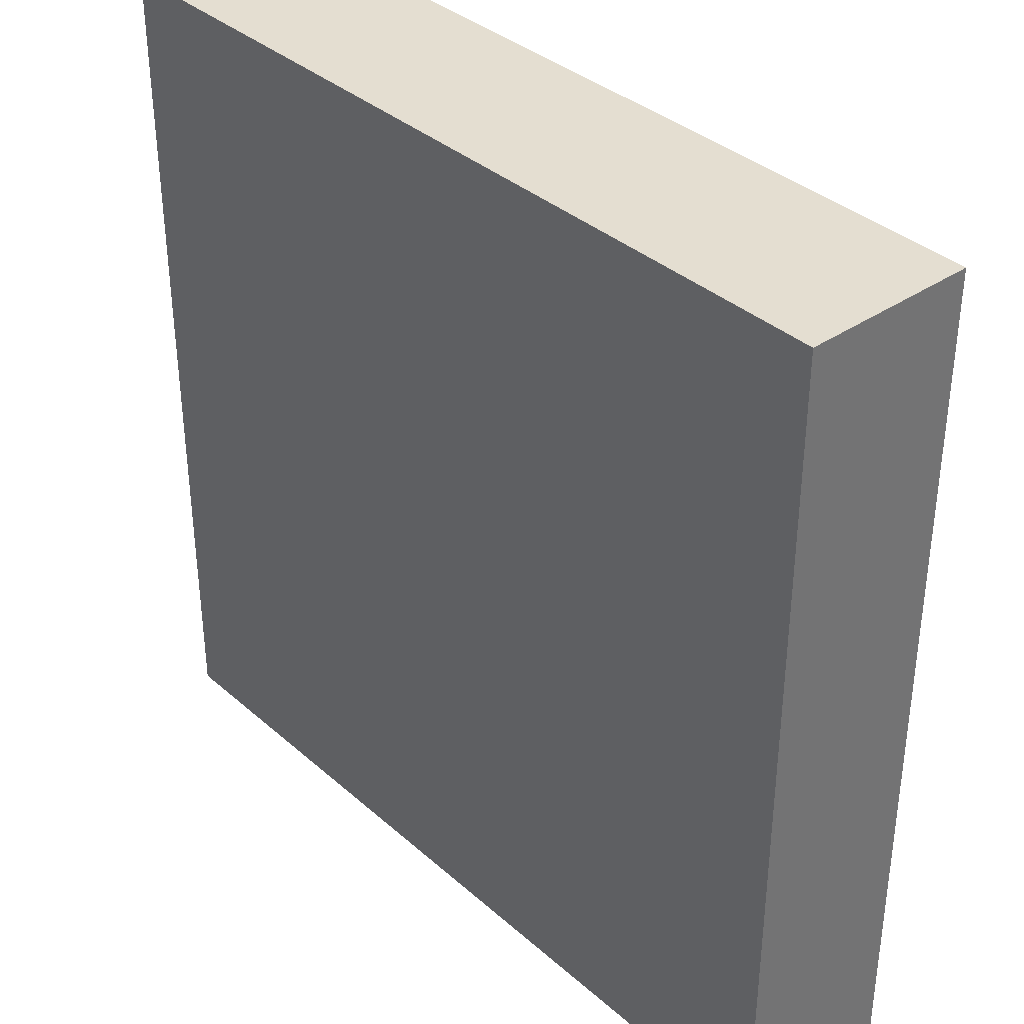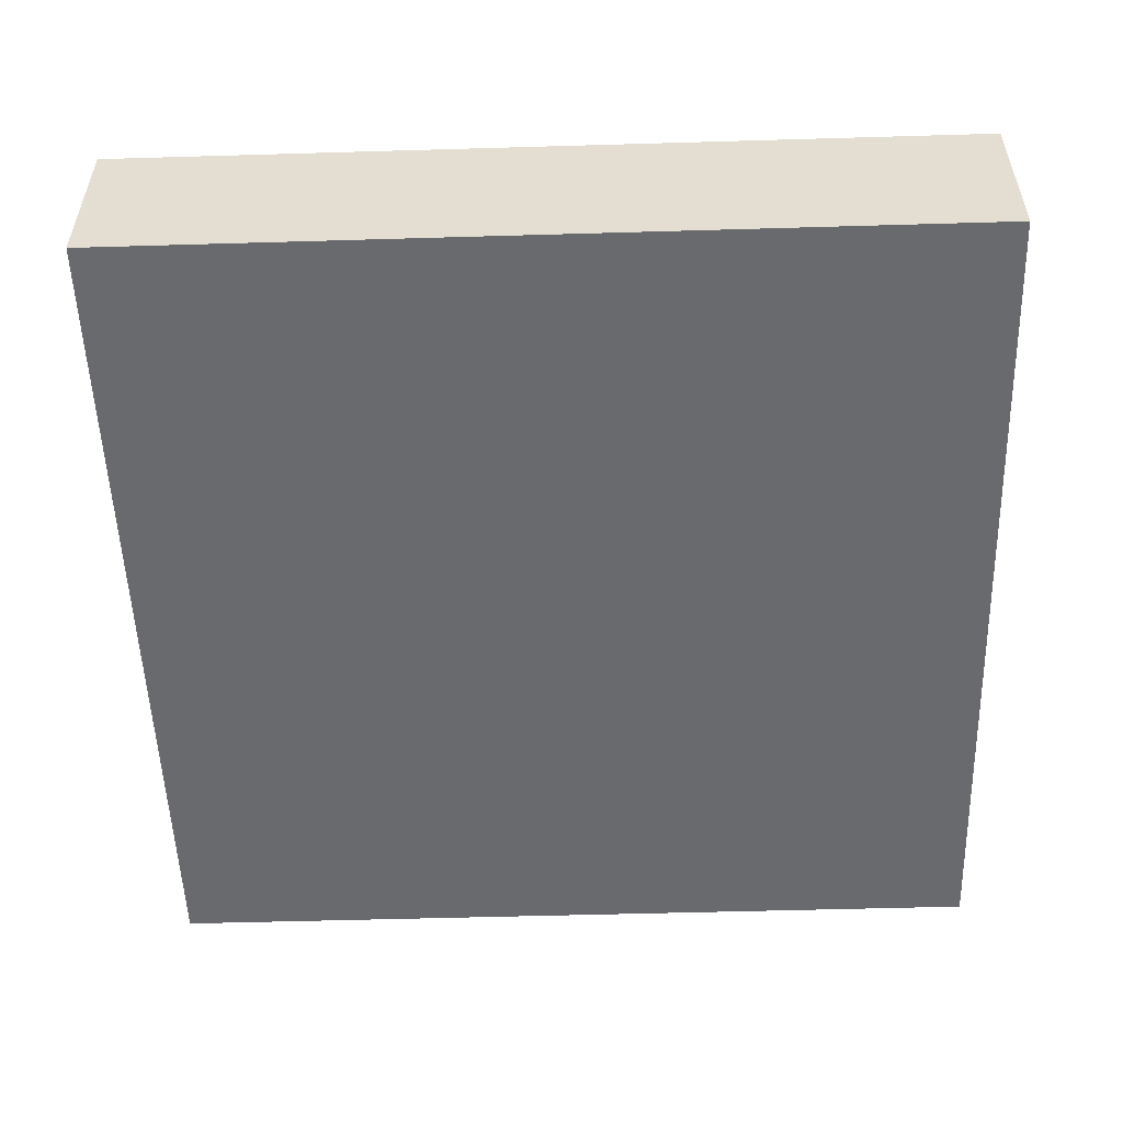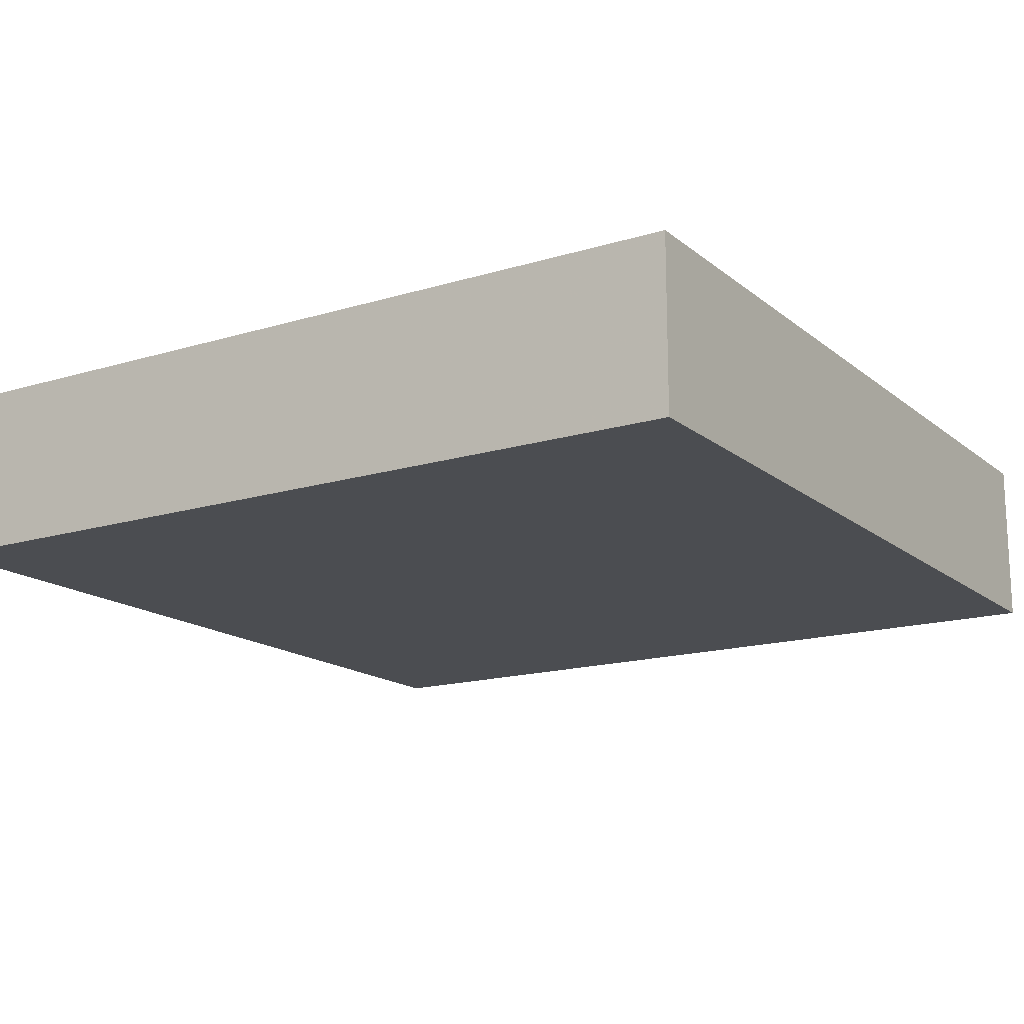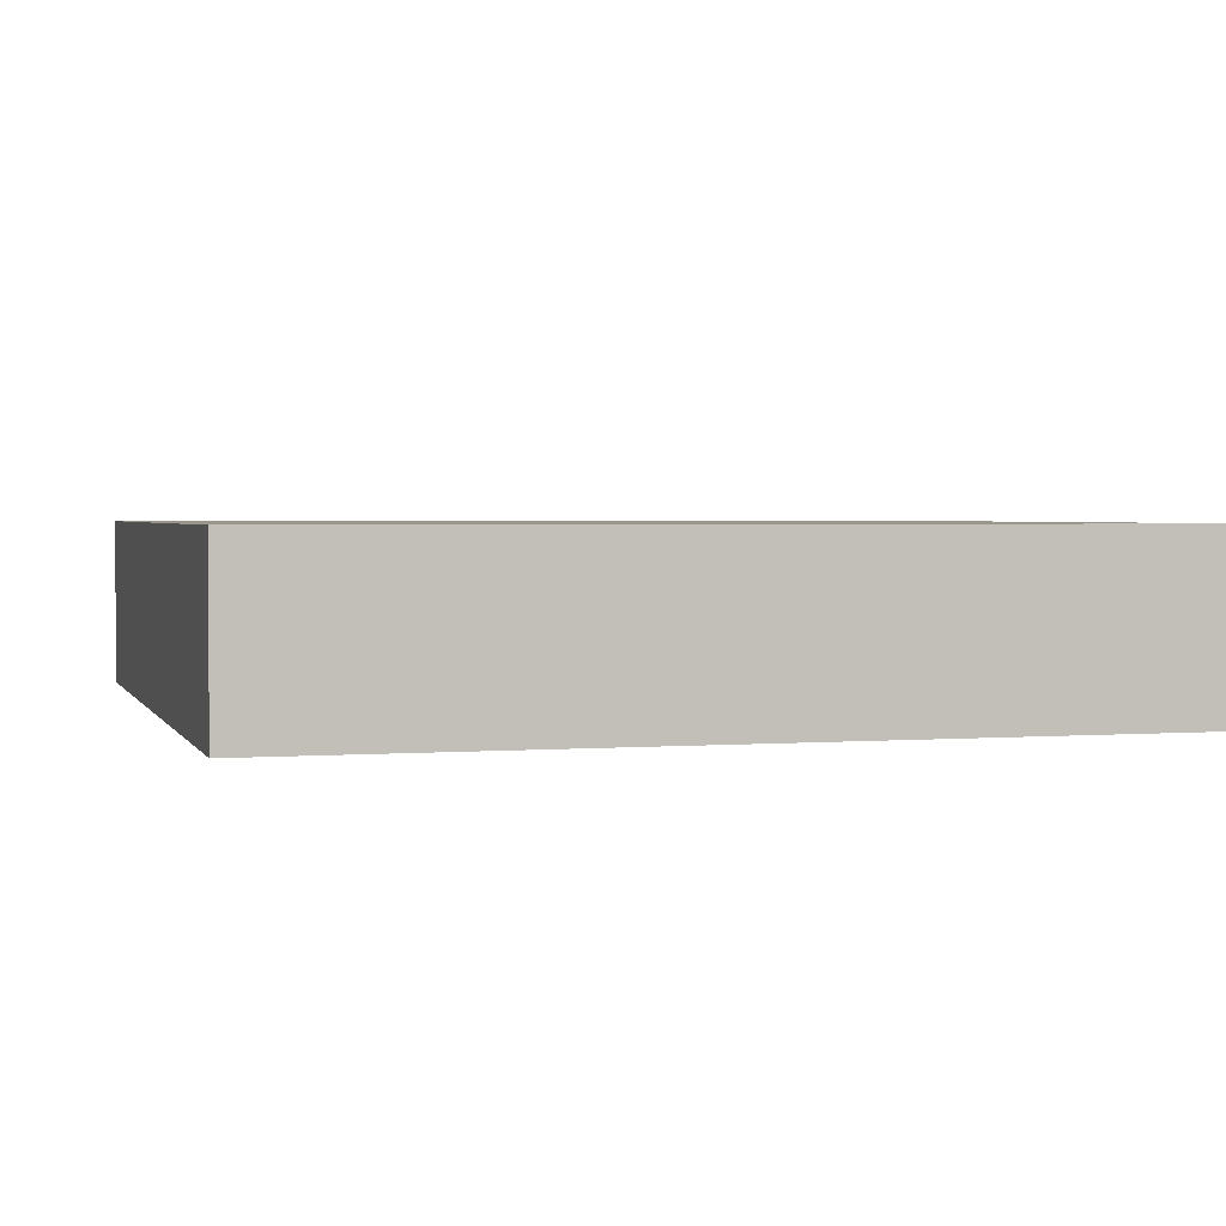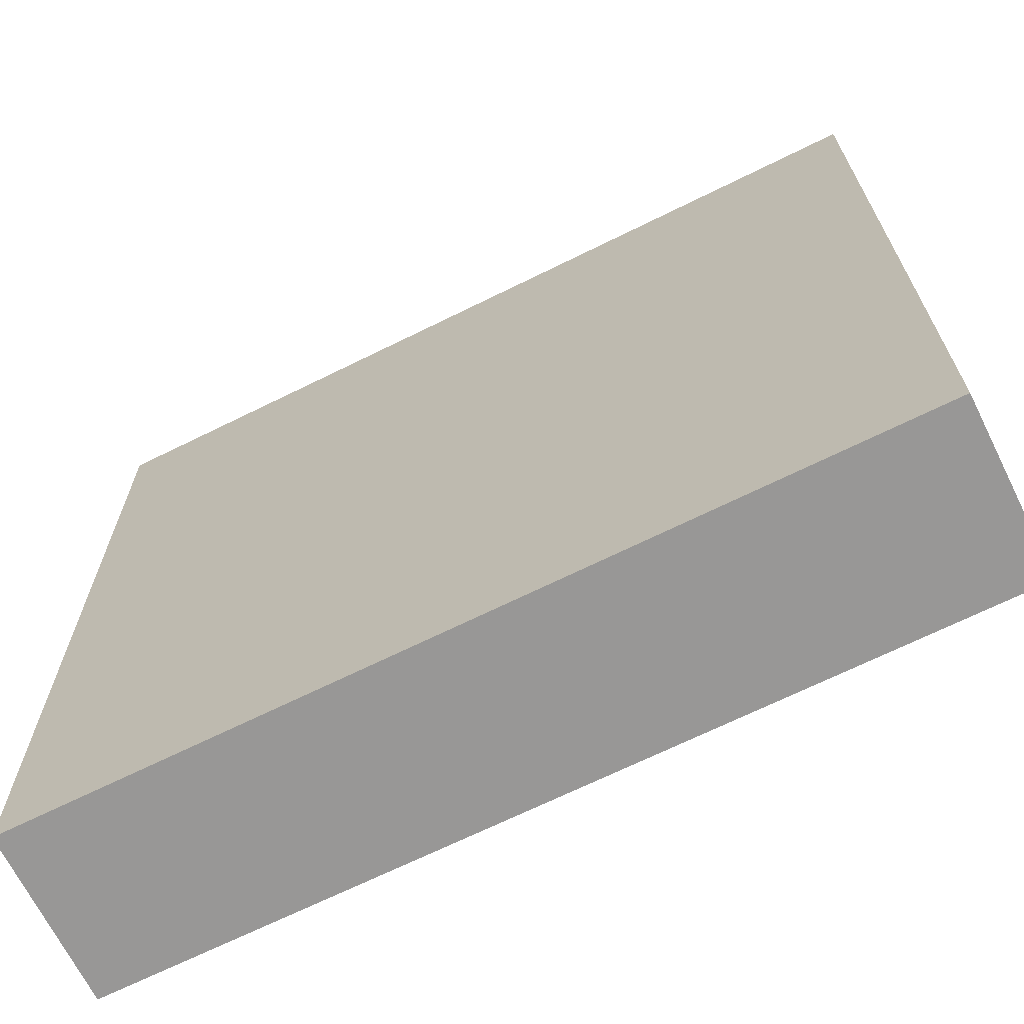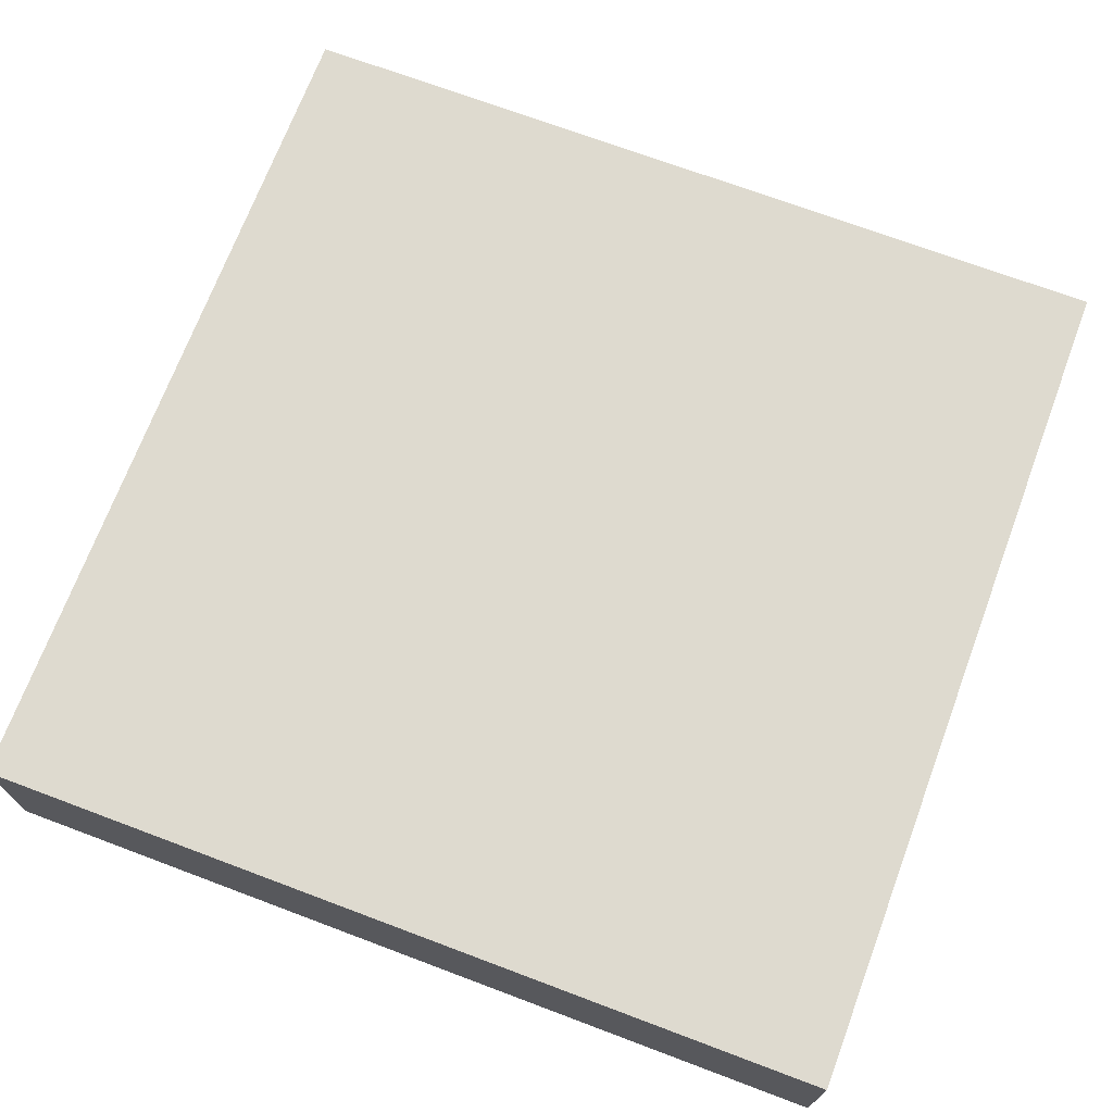
<metadata>
{"format":"obj","ext":"obj","renderer":"f3d","projection":"perspective","resolution":1024,"background":"white","views":[{"elev":36.5,"azim":-131.5,"up":"+Z"},{"elev":-53.0,"azim":-88.2,"up":"+Y"},{"elev":-16.0,"azim":-57.7,"up":"+Y"},{"elev":2.3,"azim":-105.7,"up":"+Y"},{"elev":-68.3,"azim":-153.6,"up":"+Z"},{"elev":71.0,"azim":20.6,"up":"+Y"}]}
</metadata>
<code>
v 1 0 1
v 1 0 0
v 0 0 1
v 0 0 0
v 1 0.2 0
v 1 0.2 1
v 0 0.2 1
v 0 0.2 0
g tile_dirtHigh
f 3 2 1
f 2 3 4
f 6 2 5
f 2 6 1
f 6 3 1
f 3 6 7
f 3 8 4
f 8 3 7
f 8 2 4
f 2 8 5
f 8 6 5
f 6 8 7

</code>
